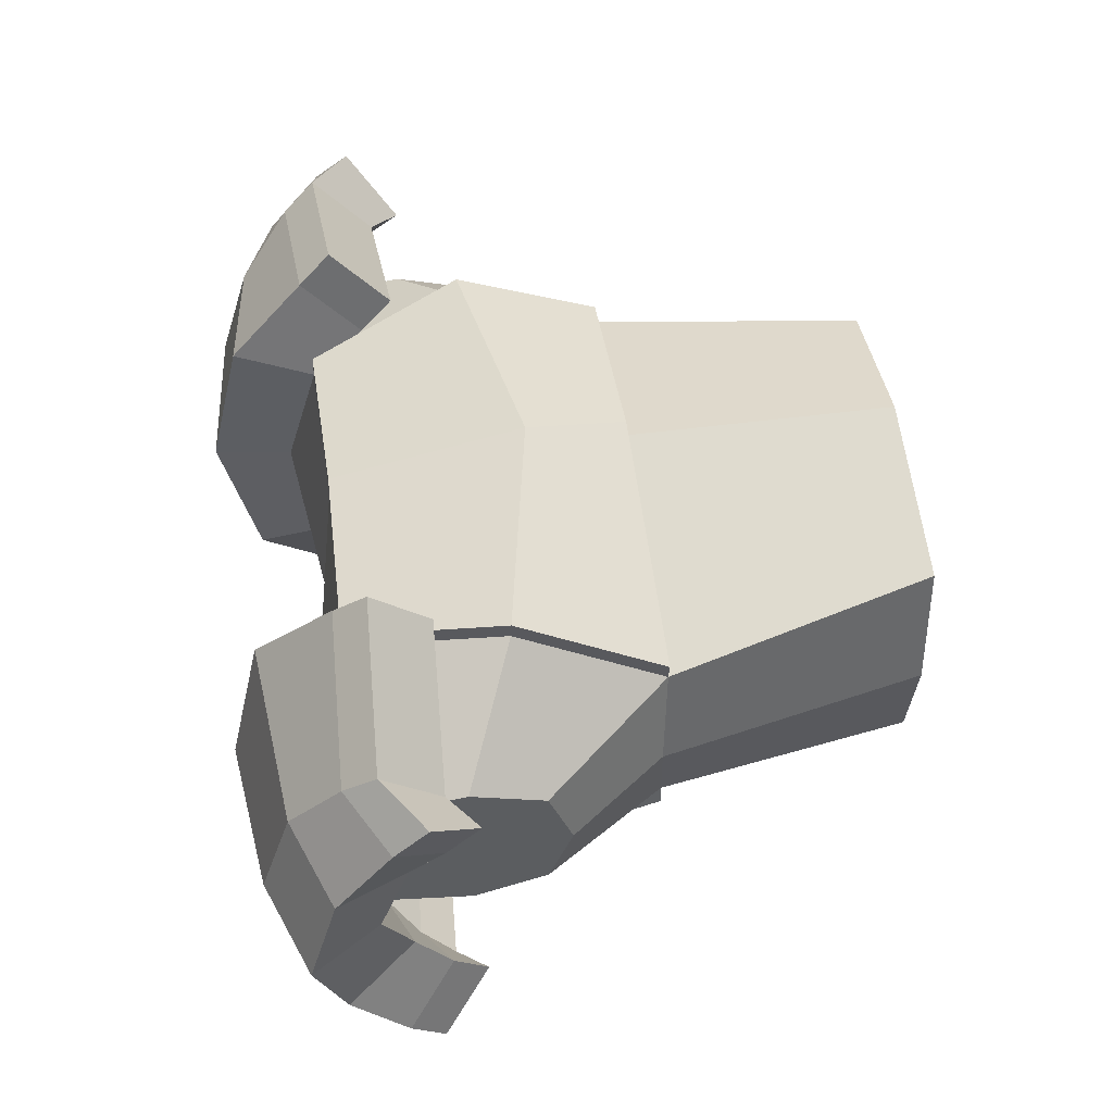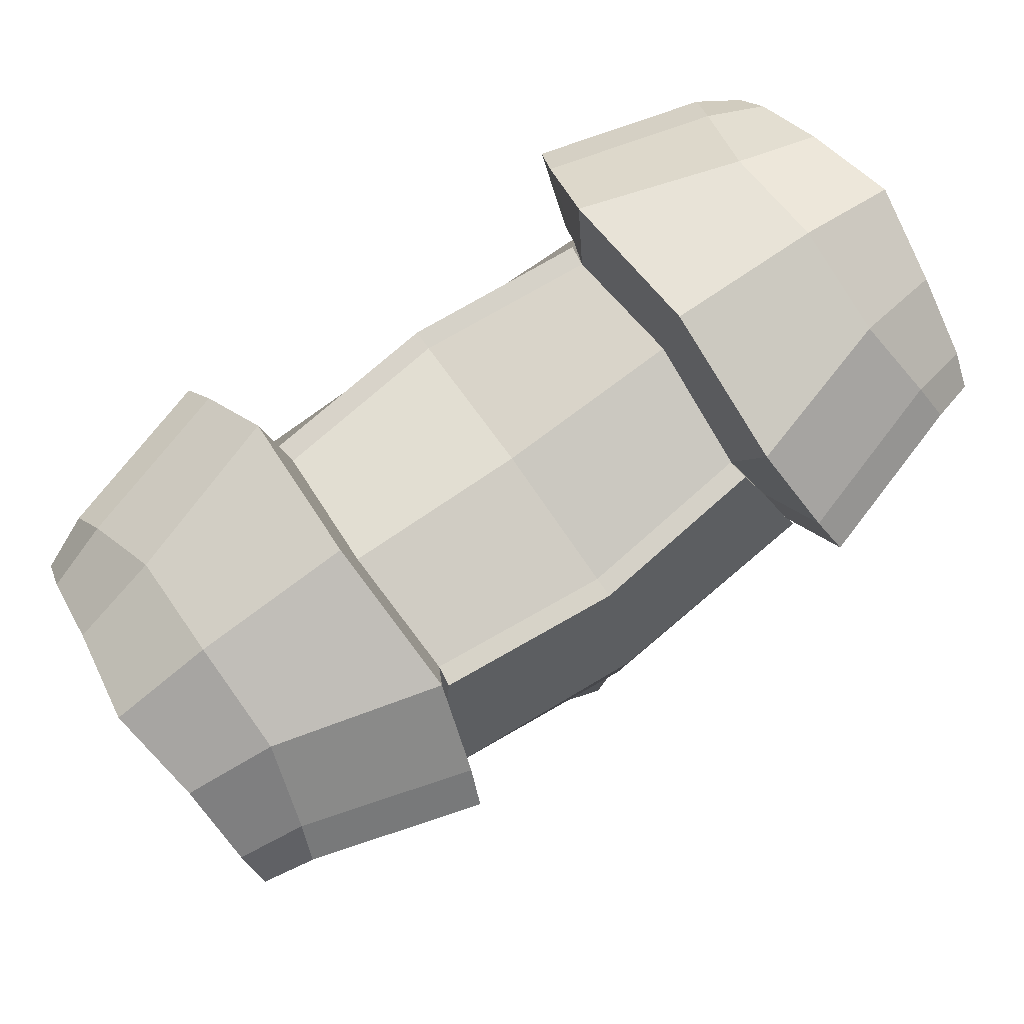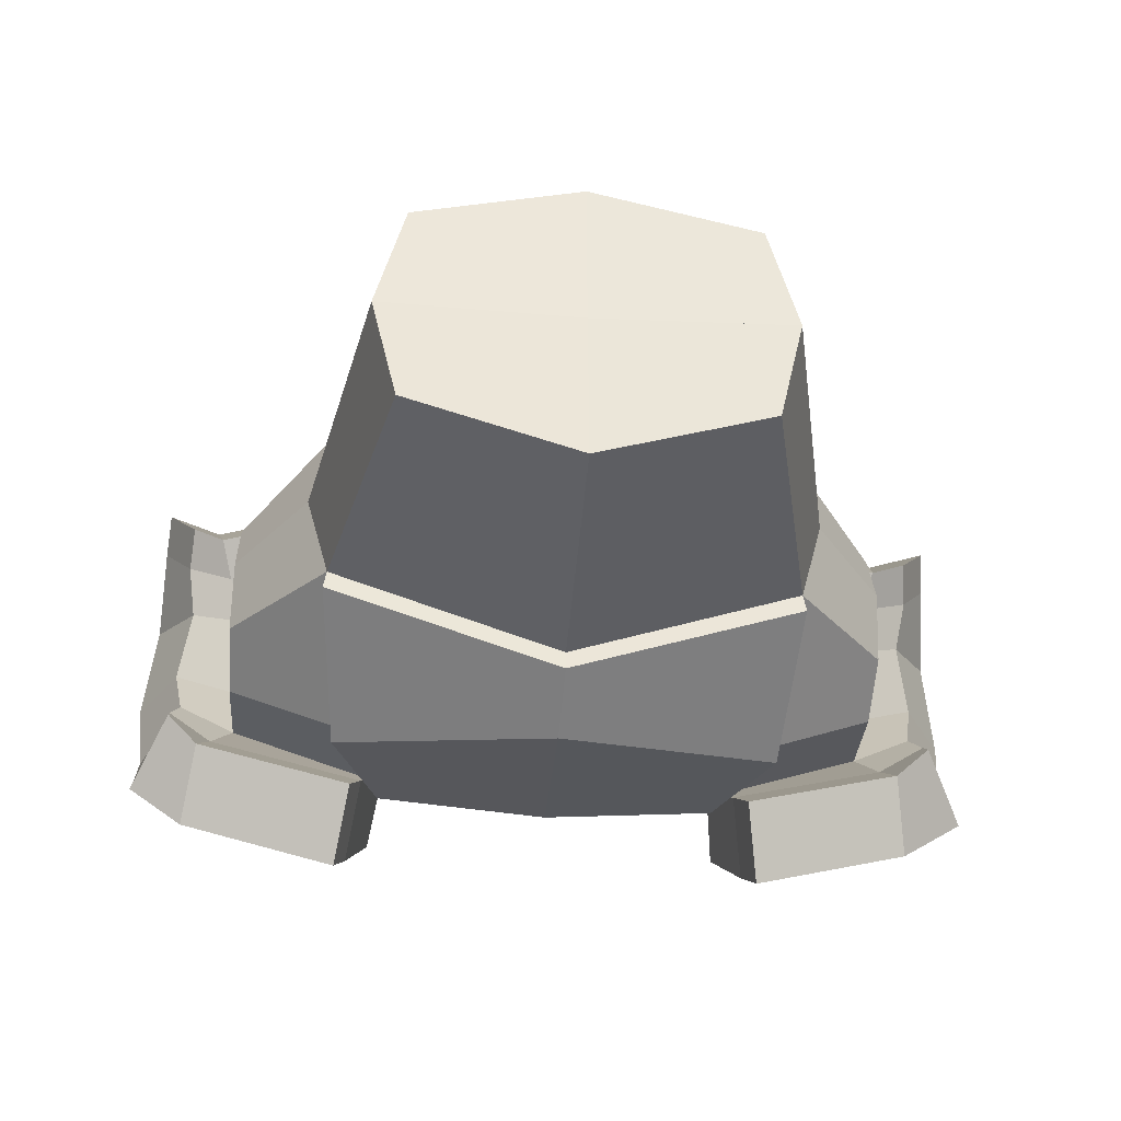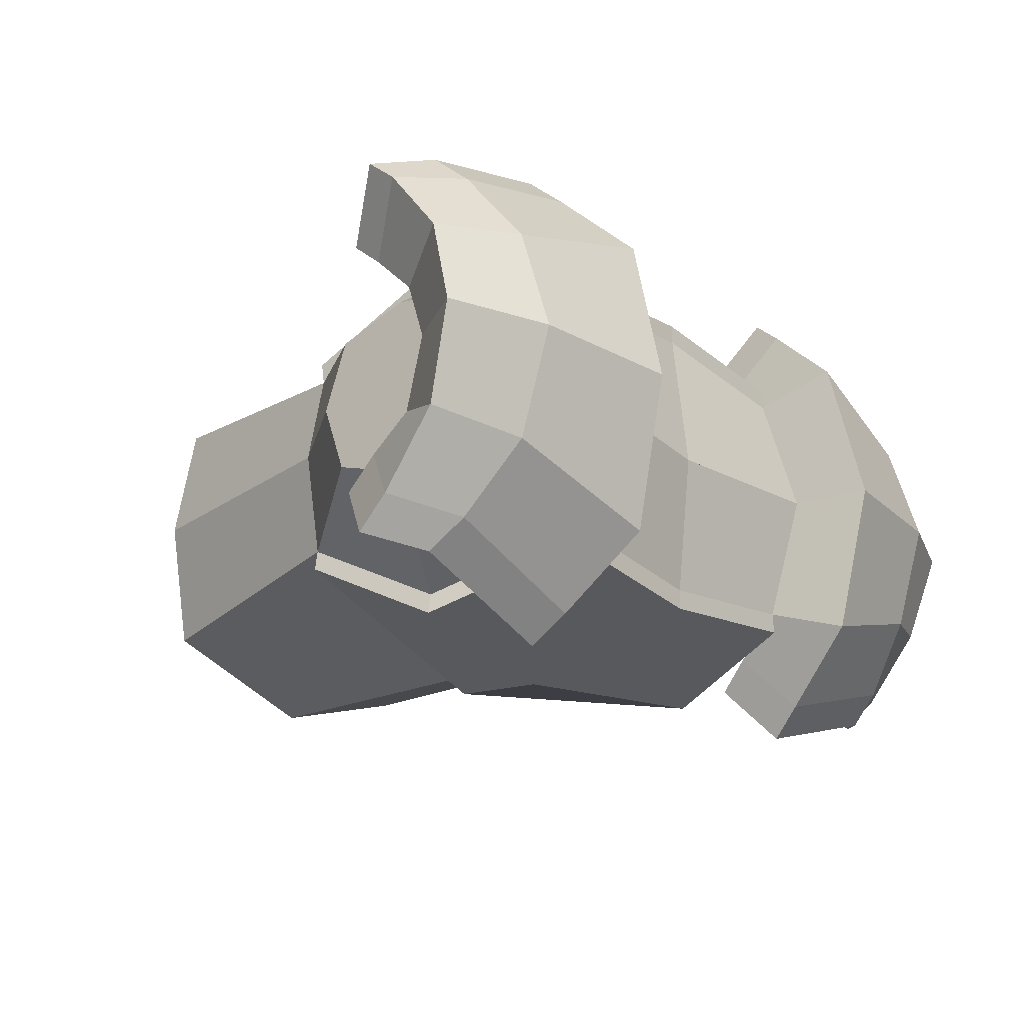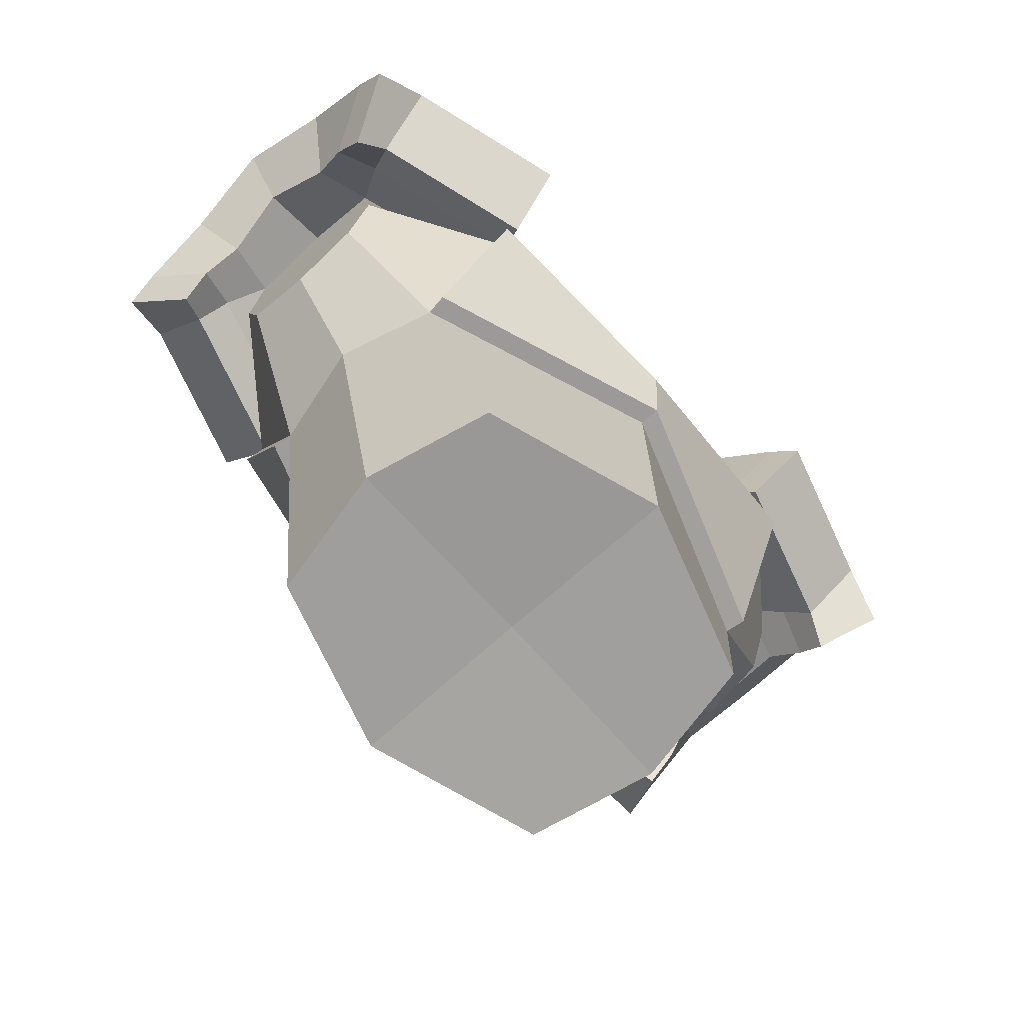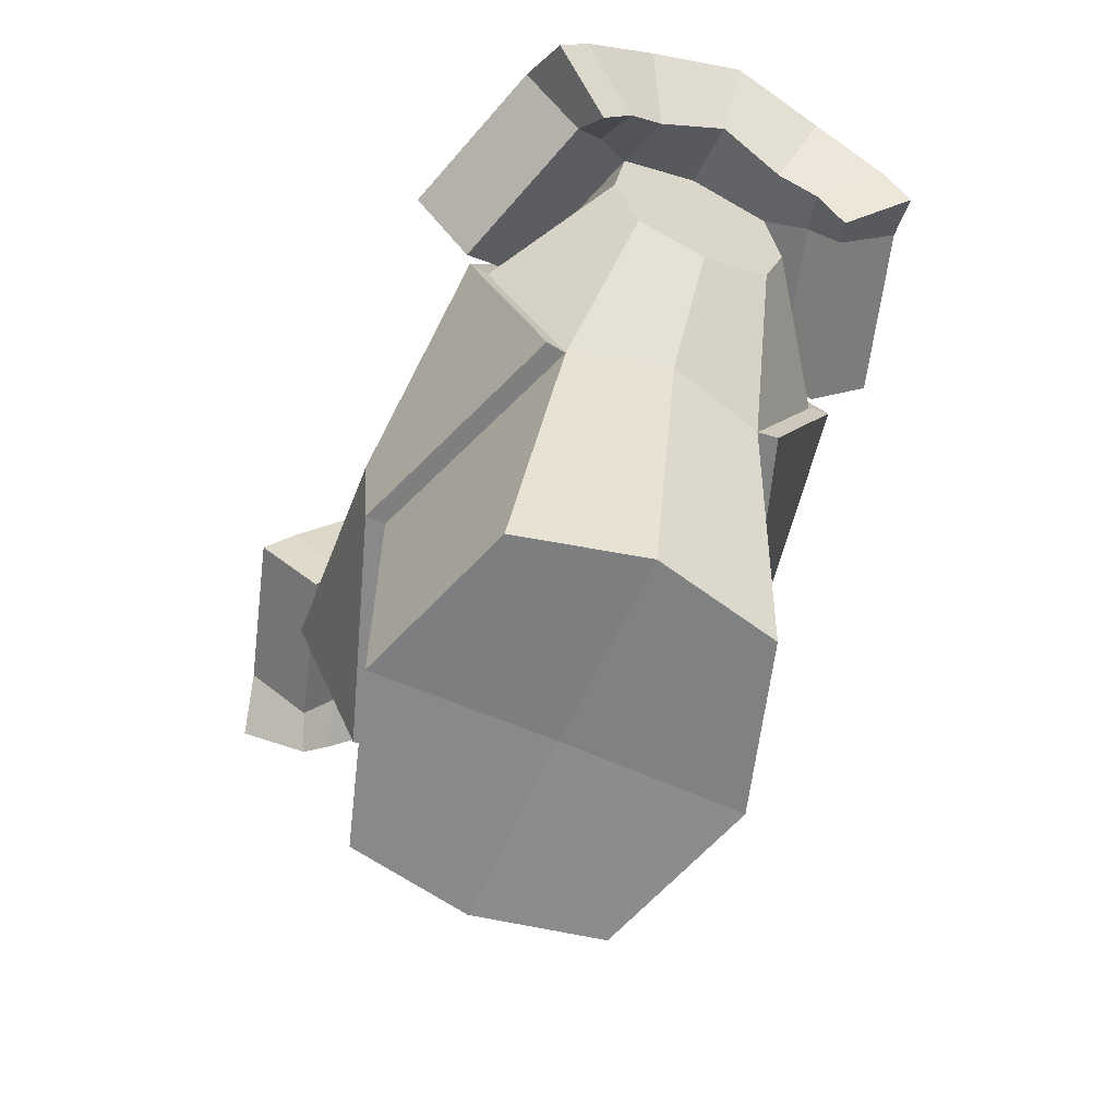
<metadata>
{"format":"obj","ext":"obj","renderer":"f3d","projection":"perspective","resolution":1024,"background":"white","views":[{"elev":52.0,"azim":-98.0,"up":"+Z"},{"elev":77.5,"azim":144.6,"up":"+Y"},{"elev":-42.3,"azim":-4.3,"up":"+Z"},{"elev":-21.3,"azim":129.0,"up":"+Z"},{"elev":-71.2,"azim":-48.1,"up":"+Y"},{"elev":-61.7,"azim":-114.2,"up":"+Y"}]}
</metadata>
<code>
o Cube_Cube.002
v -1.193 -3.136 -0.8756
v -1.626 -1.261 -0.6802
v -1.214 0.8447 -0.8682
v -2.331 -0.3655 -0.4691
v -2.331 0.738 -0.5427
v -1.531 -0.237 -1.206
v -2.331 0.1453 -0.6306
v -1.646 -1.264 -0.8205
v -1.234 0.842 -1.009
v -1.551 -0.2396 -1.346
v -1.3 1.4 -1.055
v -2.417 1.293 -0.7292
v -1.35 0.4703 -1.133
v -2.467 0.5291 -0.7951
v -1.436 0.8724 -1.558
v -2.553 0.9313 -1.22
v -1.421 0.2453 -1.331
v -2.538 0.3041 -0.9932
v -1.508 0.6474 -1.756
v -2.625 0.7063 -1.419
v -2.722 0.5793 -0.4503
v -3.025 1.052 -0.6368
v -3.003 0.6664 -1.128
v -2.762 0.3333 -0.7027
v -2.978 0.4316 -1.326
v -2.737 0.09853 -0.9007
v 0 -3.097 -1.257
v 0 -1.22 -1.257
v 1.193 -3.136 -0.8756
v 1.626 -1.261 -0.6802
v 1.214 0.8447 -0.8682
v 0 0.8195 -0.9935
v 2.331 -0.3655 -0.4691
v 2.331 0.738 -0.5427
v 1.531 -0.237 -1.206
v 0 -0.5312 -1.308
v 2.331 0.1453 -0.6306
v 1.646 -1.264 -0.8205
v 0 -1.222 -1.397
v 1.234 0.842 -1.009
v 0 0.8169 -1.134
v 1.551 -0.2396 -1.346
v 0 -0.5338 -1.448
v 1.3 1.4 -1.055
v 2.417 1.293 -0.7292
v 1.35 0.4703 -1.133
v 2.467 0.5291 -0.7951
v 1.436 0.8724 -1.558
v 2.553 0.9313 -1.22
v 1.421 0.2453 -1.331
v 2.538 0.3041 -0.9932
v 1.508 0.6474 -1.756
v 2.625 0.7063 -1.419
v 2.722 0.5793 -0.4503
v 3.025 1.052 -0.6368
v 3.003 0.6664 -1.128
v 2.762 0.3333 -0.7027
v 2.978 0.4316 -1.326
v 2.737 0.09853 -0.9007
v -1.389 -3.111 0
v -1.803 -1.22 0
v -1.193 -3.136 0.8756
v -1.626 -1.261 0.6802
v -1.257 1.088 0
v -1.214 0.8447 0.8682
v -2.331 -0.5335 0
v -2.331 -0.3655 0.4691
v -2.331 0.962 0
v -2.331 0.738 0.5427
v -1.531 -0.237 1.206
v -1.547 -0.1372 0
v -2.331 0.1453 0.6306
v -2.331 0.1453 0
v -1.646 -1.264 0.8205
v -1.234 0.842 1.009
v -1.551 -0.2396 1.346
v -1.344 1.643 0
v -1.3 1.4 1.055
v -2.417 1.517 0
v -2.417 1.293 0.7292
v -1.35 0.4703 1.133
v -2.467 0.5291 0.7951
v -1.436 0.8724 1.558
v -2.553 0.9313 1.22
v -1.421 0.2453 1.331
v -2.538 0.3041 0.9932
v -1.508 0.6474 1.756
v -2.625 0.7063 1.419
v -2.812 0.7843 0
v -2.722 0.5793 0.4503
v -3.115 1.257 0
v -3.025 1.052 0.6368
v -3.003 0.6664 1.128
v -2.762 0.3333 0.7027
v -2.978 0.4316 1.326
v -2.737 0.09853 0.9007
v 0 -3.071 0
v 0 -0.6876 0
v 1.389 -3.111 0
v 1.803 -1.22 0
v 0 -3.097 1.257
v 0 -1.22 1.257
v 1.193 -3.136 0.8756
v 1.626 -1.261 0.6802
v 0 0.9321 0
v 1.257 1.088 0
v 1.214 0.8447 0.8682
v 0 0.8195 0.9935
v 2.331 -0.5335 0
v 2.331 -0.3655 0.4691
v 2.331 0.962 0
v 2.331 0.738 0.5427
v 1.531 -0.237 1.206
v 0 -0.5312 1.308
v 0 0.1453 0
v 1.547 -0.1372 0
v 2.331 0.1453 0.6306
v 2.331 0.1453 0
v 1.646 -1.264 0.8205
v 0 -1.222 1.397
v 1.234 0.842 1.009
v 0 0.8169 1.134
v 1.551 -0.2396 1.346
v 0 -0.5338 1.448
v 1.344 1.643 0
v 1.3 1.4 1.055
v 2.417 1.517 0
v 2.417 1.293 0.7292
v 1.35 0.4703 1.133
v 2.467 0.5291 0.7951
v 1.436 0.8724 1.558
v 2.553 0.9313 1.22
v 1.421 0.2453 1.331
v 2.538 0.3041 0.9932
v 1.508 0.6474 1.756
v 2.625 0.7063 1.419
v 2.812 0.7843 0
v 2.722 0.5793 0.4503
v 3.115 1.257 0
v 3.025 1.052 0.6368
v 3.003 0.6664 1.128
v 2.762 0.3333 0.7027
v 2.978 0.4316 1.326
v 2.737 0.09853 0.9007
f 60 61 2 1
f 1 2 28 27
f 60 1 27 97
f 2 6 10 8
f 3 64 105 32
f 7 73 68 5
f 16 20 25 23
f 2 61 66 4
f 6 2 4 7
f 3 6 7 5
f 4 66 73 7
f 28 2 8 39
f 43 10 9 41
f 39 8 10 43
f 6 3 9 10
f 3 32 41 9
f 77 11 12 79
f 3 5 14 13
f 64 3 11 77
f 15 13 17 19
f 5 68 89 21
f 12 11 15 16
f 11 3 13 15
f 17 18 20 19
f 16 15 19 20
f 13 14 18 17
f 21 89 91 22
f 21 22 23 24
f 24 23 25 26
f 20 18 26 25
f 12 16 23 22
f 18 14 24 26
f 79 12 22 91
f 14 5 21 24
f 99 29 30 100
f 29 27 28 30
f 27 97 98 28
f 99 97 27 29
f 30 38 42 35
f 31 32 105 106
f 115 105 32 36
f 37 34 111 118
f 49 56 58 53
f 30 33 109 100
f 35 37 33 30
f 31 34 37 35
f 33 37 118 109
f 98 115 36 28
f 28 39 38 30
f 43 41 40 42
f 39 43 42 38
f 36 43 39 28
f 32 41 43 36
f 35 42 40 31
f 31 40 41 32
f 125 127 45 44
f 31 46 47 34
f 106 125 44 31
f 48 52 50 46
f 34 54 137 111
f 45 49 48 44
f 44 48 46 31
f 50 52 53 51
f 49 53 52 48
f 46 50 51 47
f 54 55 139 137
f 54 57 56 55
f 57 59 58 56
f 53 58 59 51
f 45 55 56 49
f 51 59 57 47
f 127 139 55 45
f 47 57 54 34
f 97 60 61 98
f 60 62 63 61
f 62 101 102 63
f 60 97 101 62
f 63 74 76 70
f 65 108 105 64
f 71 64 105 115
f 71 73 68 64
f 72 69 68 73
f 84 93 95 88
f 63 67 66 61
f 70 72 67 63
f 65 69 72 70
f 67 72 73 66
f 61 66 73 71
f 61 71 115 98
f 102 120 74 63
f 124 122 75 76
f 120 124 76 74
f 70 76 75 65
f 65 75 122 108
f 77 79 80 78
f 65 81 82 69
f 64 77 78 65
f 68 79 77 64
f 83 87 85 81
f 69 90 89 68
f 80 84 83 78
f 78 83 81 65
f 85 87 88 86
f 84 88 87 83
f 68 89 91 79
f 81 85 86 82
f 90 92 91 89
f 90 94 93 92
f 94 96 95 93
f 88 95 96 86
f 80 92 93 84
f 86 96 94 82
f 79 91 92 80
f 82 94 90 69
f 97 98 100 99
f 99 100 104 103
f 103 104 102 101
f 101 102 98 97
f 99 103 101 97
f 104 113 123 119
f 107 106 105 108
f 116 115 105 106
f 115 114 108 105
f 116 106 111 118
f 117 118 111 112
f 132 136 143 141
f 104 100 109 110
f 113 104 110 117
f 107 113 117 112
f 110 109 118 117
f 100 116 118 109
f 98 102 114 115
f 100 98 115 116
f 102 104 119 120
f 124 123 121 122
f 120 119 123 124
f 114 102 120 124
f 108 114 124 122
f 113 107 121 123
f 107 108 122 121
f 125 126 128 127
f 107 112 130 129
f 106 107 126 125
f 111 106 125 127
f 131 129 133 135
f 112 111 137 138
f 128 126 131 132
f 126 107 129 131
f 133 134 136 135
f 132 131 135 136
f 111 127 139 137
f 129 130 134 133
f 138 137 139 140
f 138 140 141 142
f 142 141 143 144
f 136 134 144 143
f 128 132 141 140
f 134 130 142 144
f 127 128 140 139
f 130 112 138 142

</code>
